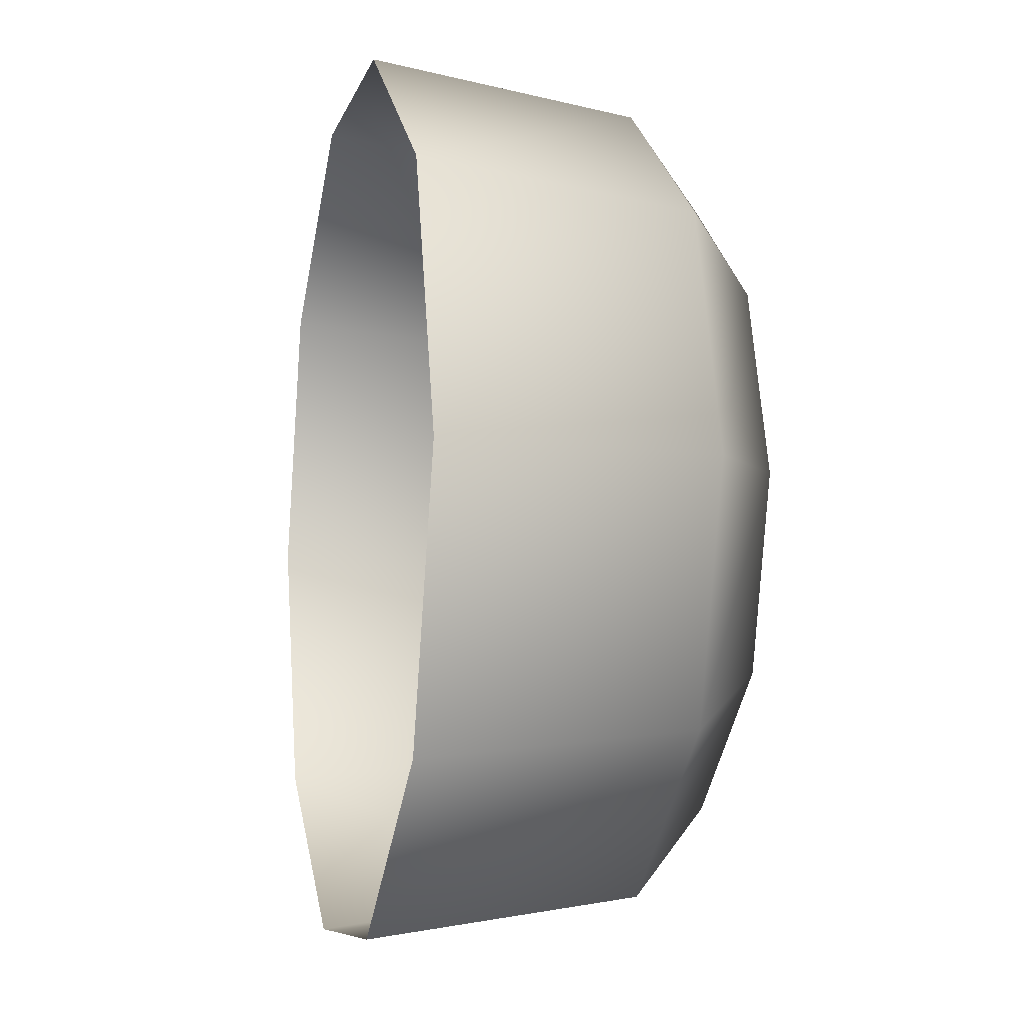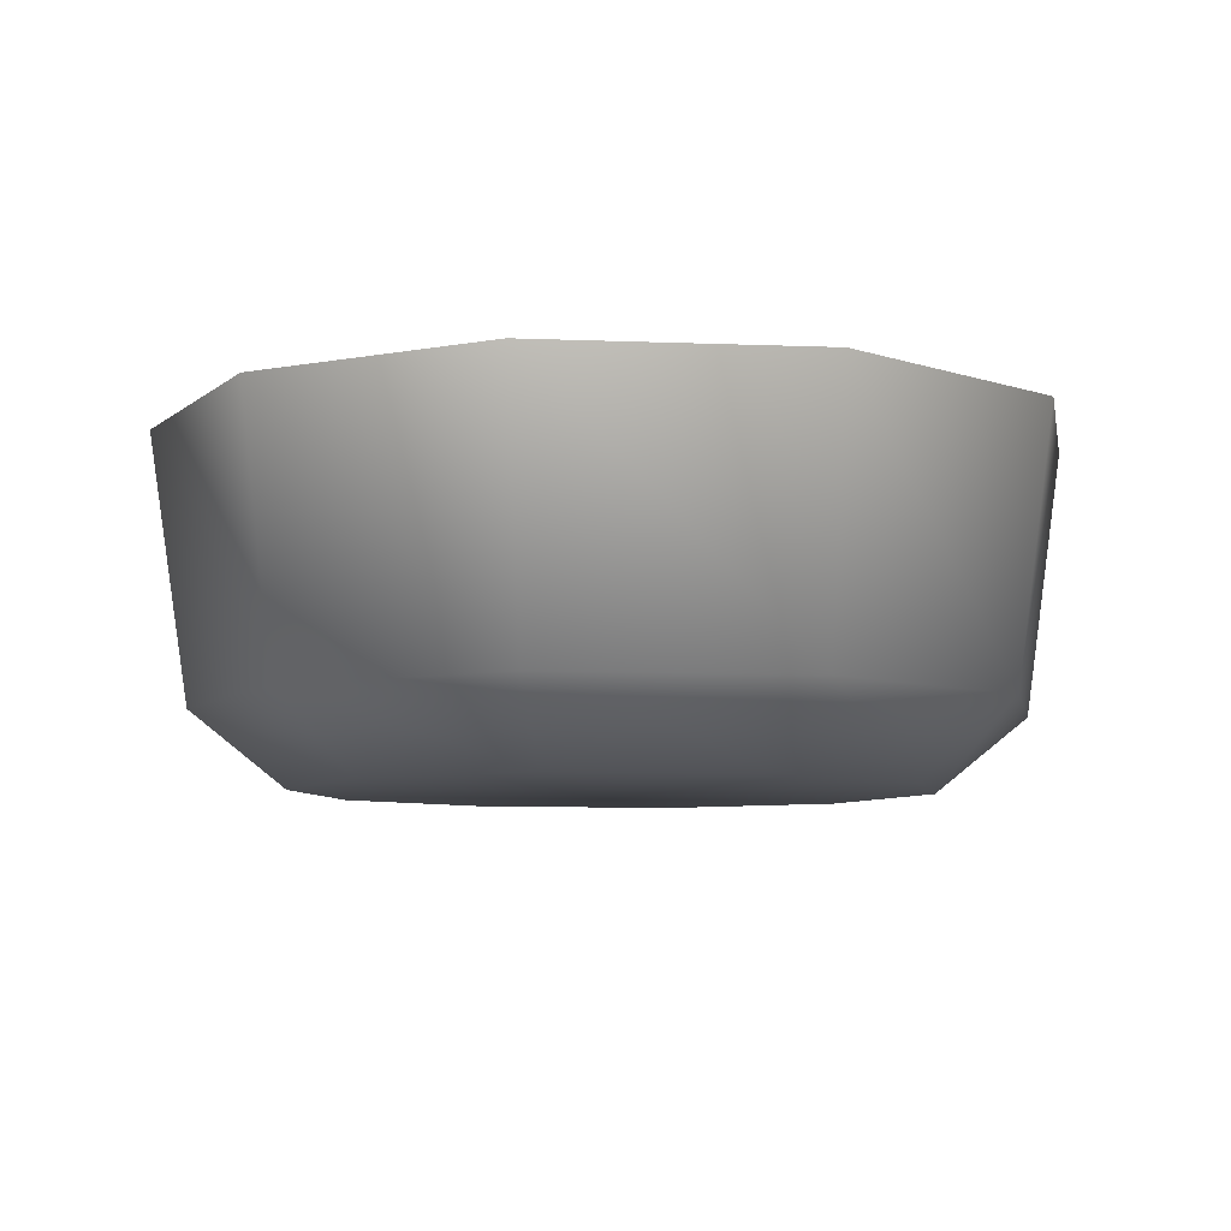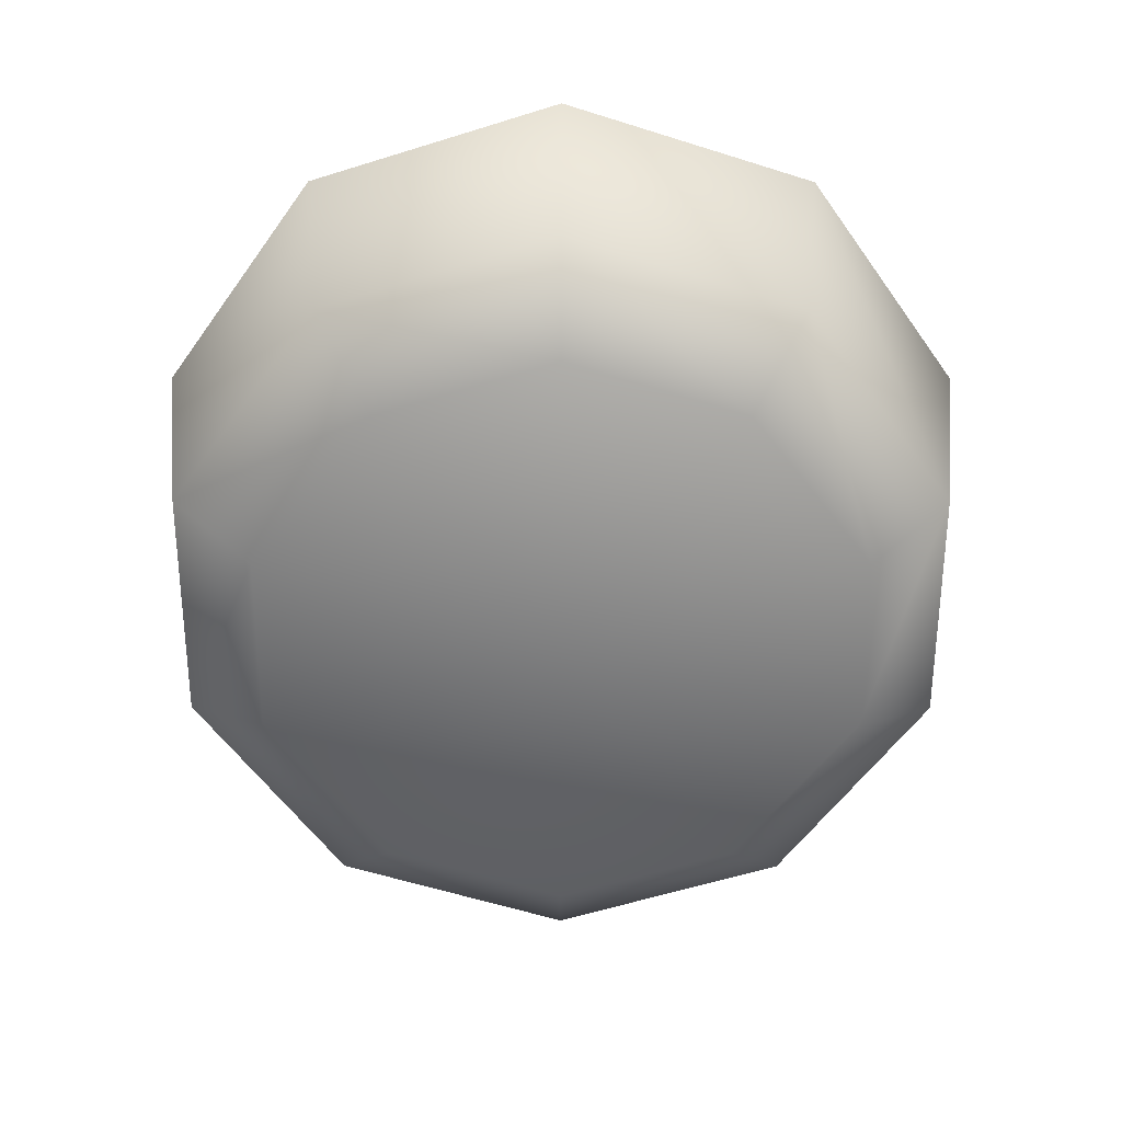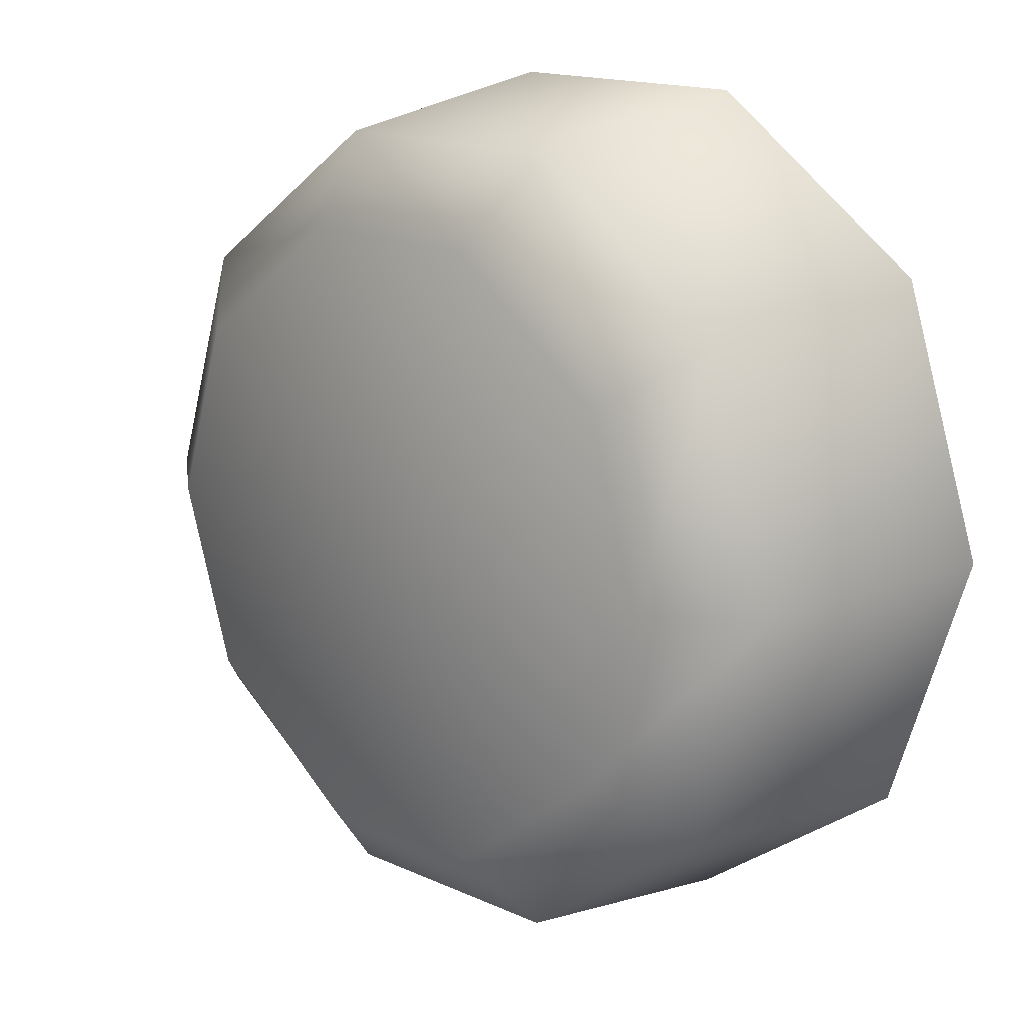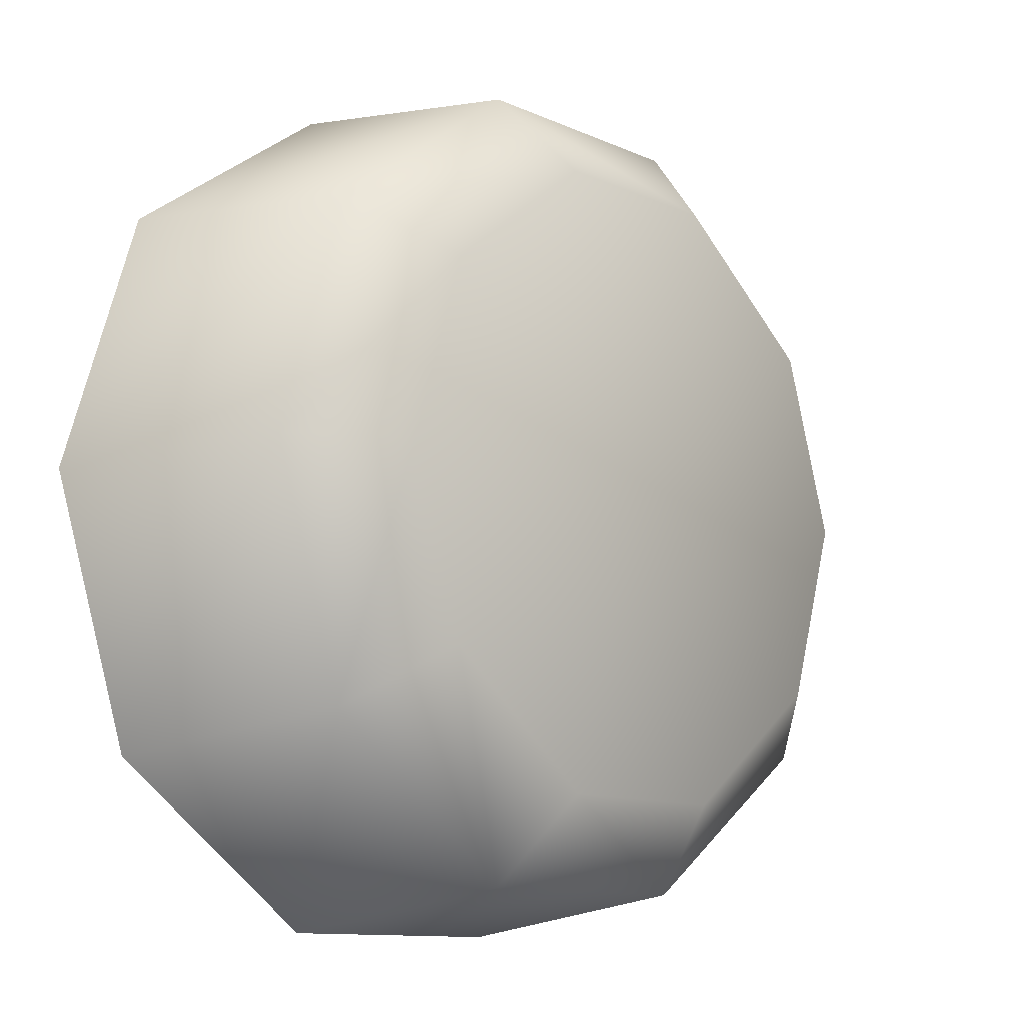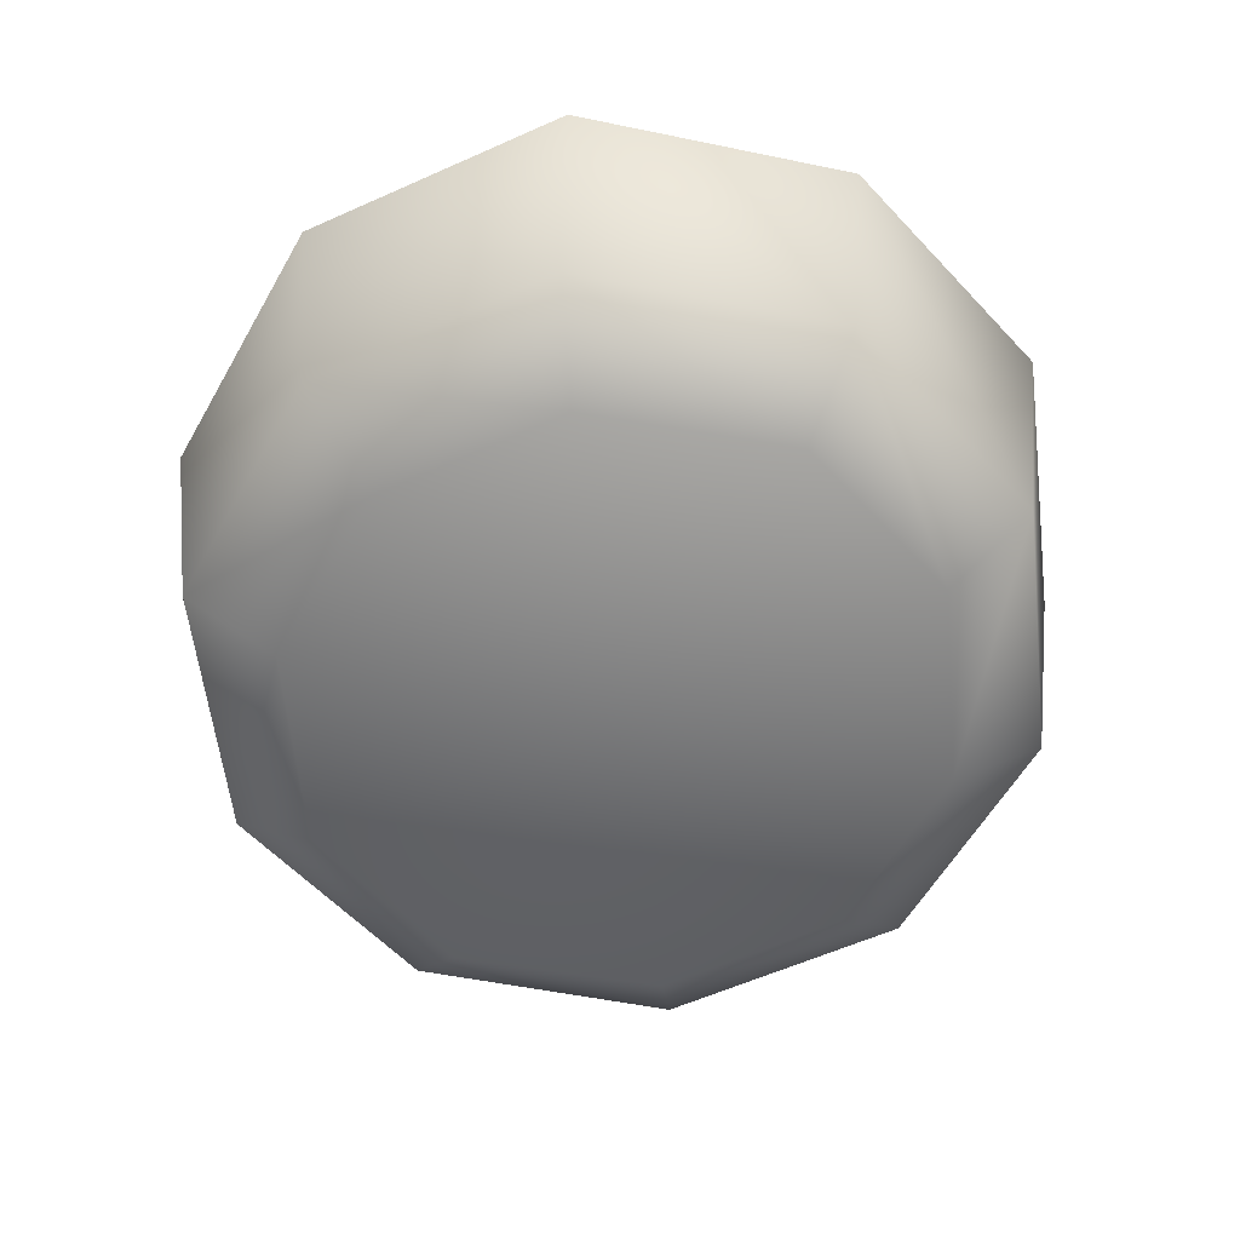
<metadata>
{"format":"obj","ext":"obj","renderer":"f3d","projection":"perspective","resolution":1024,"background":"white","views":[{"elev":-7.7,"azim":76.9,"up":"+Y"},{"elev":-7.1,"azim":-151.4,"up":"+Z"},{"elev":-60.0,"azim":-90.1,"up":"+Z"},{"elev":16.0,"azim":-136.8,"up":"+Y"},{"elev":-11.2,"azim":132.5,"up":"+Y"},{"elev":-58.4,"azim":132.6,"up":"+Z"}]}
</metadata>
<code>
v 47 0 18
v 43 0 -10
v 35 25 -10
v 47 0 18
v 35 25 -10
v 38 28 18
v 38 28 18
v 35 25 -10
v 13 41 -10
v 38 28 18
v 13 41 -10
v 14 45 18
v 14 45 18
v 13 41 -10
v -13 41 -10
v 14 45 18
v -13 41 -10
v -14 45 18
v -14 45 18
v -13 41 -10
v -35 25 -10
v -14 45 18
v -35 25 -10
v -38 28 18
v -38 28 18
v -35 25 -10
v -43 0 -10
v -38 28 18
v -43 0 -10
v -47 0 18
v -47 0 18
v -43 0 -10
v -35 -25 -10
v -47 0 18
v -35 -25 -10
v -38 -28 18
v -38 -28 18
v -35 -25 -10
v -13 -41 -10
v -38 -28 18
v -13 -41 -10
v -14 -45 18
v -14 -45 18
v -13 -41 -10
v 13 -41 -10
v -14 -45 18
v 13 -41 -10
v 14 -45 18
v 14 -45 18
v 13 -41 -10
v 35 -25 -10
v 14 -45 18
v 35 -25 -10
v 38 -28 18
v 38 -28 18
v 35 -25 -10
v 43 0 -10
v 38 -28 18
v 43 0 -10
v 47 0 18
v 43 0 -10
v 33 0 -18
v 27 19 -18
v 43 0 -10
v 27 19 -18
v 35 25 -10
v 35 25 -10
v 27 19 -18
v 10 32 -18
v 35 25 -10
v 10 32 -18
v 13 41 -10
v 13 41 -10
v 10 32 -18
v -10 32 -18
v 13 41 -10
v -10 32 -18
v -13 41 -10
v -13 41 -10
v -10 32 -18
v -27 19 -18
v -13 41 -10
v -27 19 -18
v -35 25 -10
v -35 25 -10
v -27 19 -18
v -33 0 -18
v -35 25 -10
v -33 0 -18
v -43 0 -10
v -43 0 -10
v -33 0 -18
v -27 -19 -18
v -43 0 -10
v -27 -19 -18
v -35 -25 -10
v -35 -25 -10
v -27 -19 -18
v -10 -32 -18
v -35 -25 -10
v -10 -32 -18
v -13 -41 -10
v -13 -41 -10
v -10 -32 -18
v 10 -32 -18
v -13 -41 -10
v 10 -32 -18
v 13 -41 -10
v 13 -41 -10
v 10 -32 -18
v 27 -19 -18
v 13 -41 -10
v 27 -19 -18
v 35 -25 -10
v 35 -25 -10
v 27 -19 -18
v 33 0 -18
v 35 -25 -10
v 33 0 -18
v 43 0 -10
v 0 0 -18
v 27 19 -18
v 33 0 -18
v 0 0 -18
v 10 32 -18
v 27 19 -18
v 0 0 -18
v -10 32 -18
v 10 32 -18
v 0 0 -18
v -27 19 -18
v -10 32 -18
v 0 0 -18
v -33 0 -18
v -27 19 -18
v 0 0 -18
v -27 -19 -18
v -33 0 -18
v 0 0 -18
v -10 -32 -18
v -27 -19 -18
v 0 0 -18
v 10 -32 -18
v -10 -32 -18
v 0 0 -18
v 27 -19 -18
v 10 -32 -18
v 0 0 -18
v 33 0 -18
v 27 -19 -18
f 1 2 3
f 4 5 6
f 7 8 9
f 10 11 12
f 13 14 15
f 16 17 18
f 19 20 21
f 22 23 24
f 25 26 27
f 28 29 30
f 31 32 33
f 34 35 36
f 37 38 39
f 40 41 42
f 43 44 45
f 46 47 48
f 49 50 51
f 52 53 54
f 55 56 57
f 58 59 60
f 61 62 63
f 64 65 66
f 67 68 69
f 70 71 72
f 73 74 75
f 76 77 78
f 79 80 81
f 82 83 84
f 85 86 87
f 88 89 90
f 91 92 93
f 94 95 96
f 97 98 99
f 100 101 102
f 103 104 105
f 106 107 108
f 109 110 111
f 112 113 114
f 115 116 117
f 118 119 120
f 121 122 123
f 124 125 126
f 127 128 129
f 130 131 132
f 133 134 135
f 136 137 138
f 139 140 141
f 142 143 144
f 145 146 147
f 148 149 150

</code>
